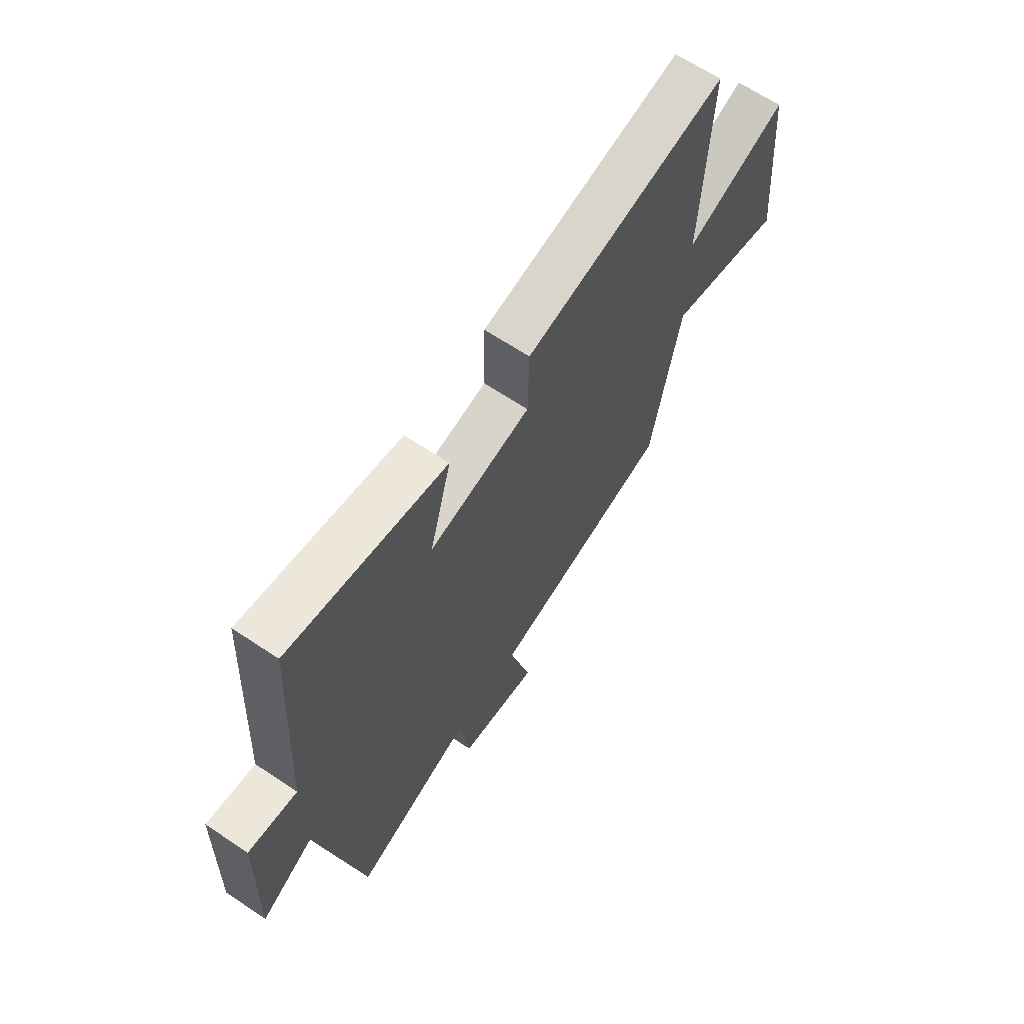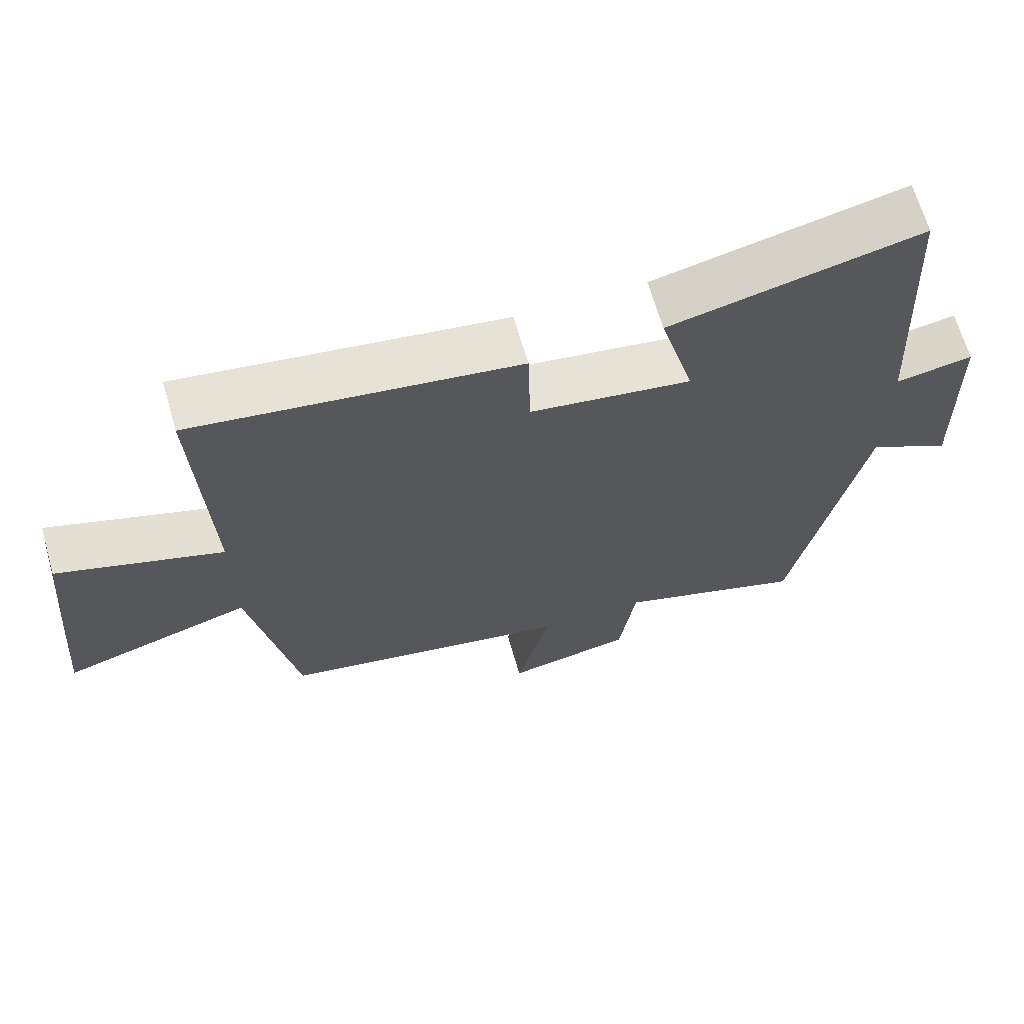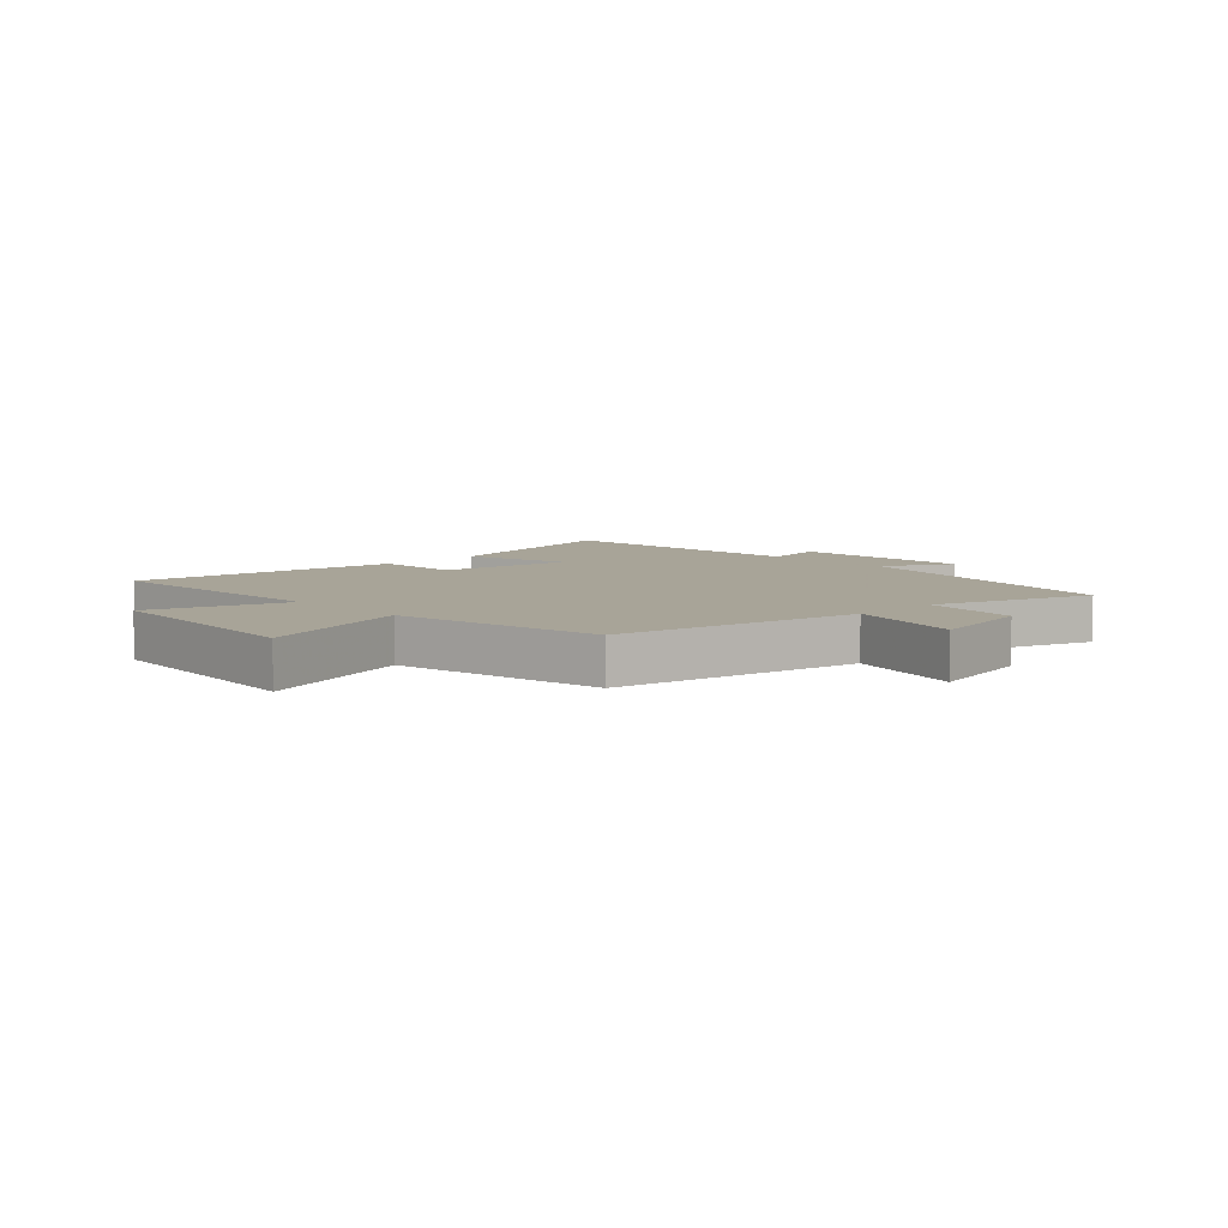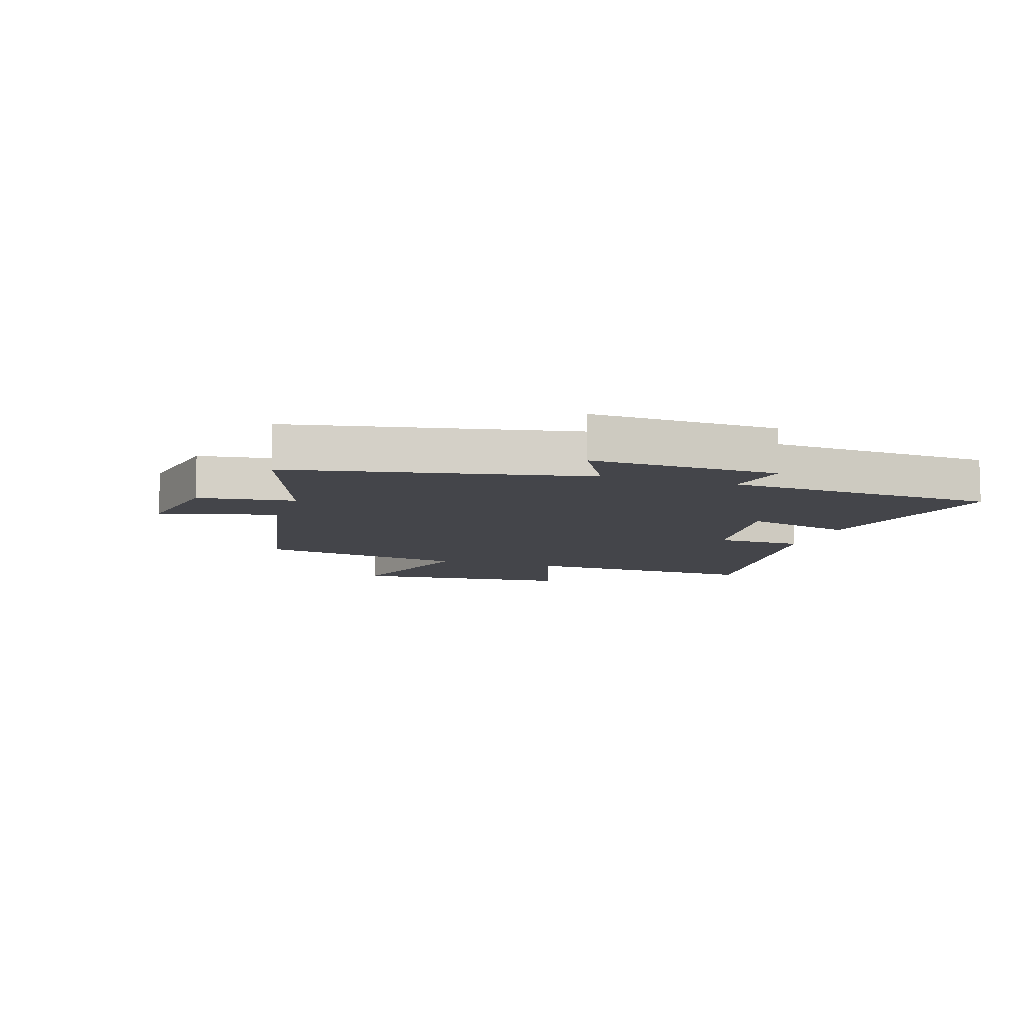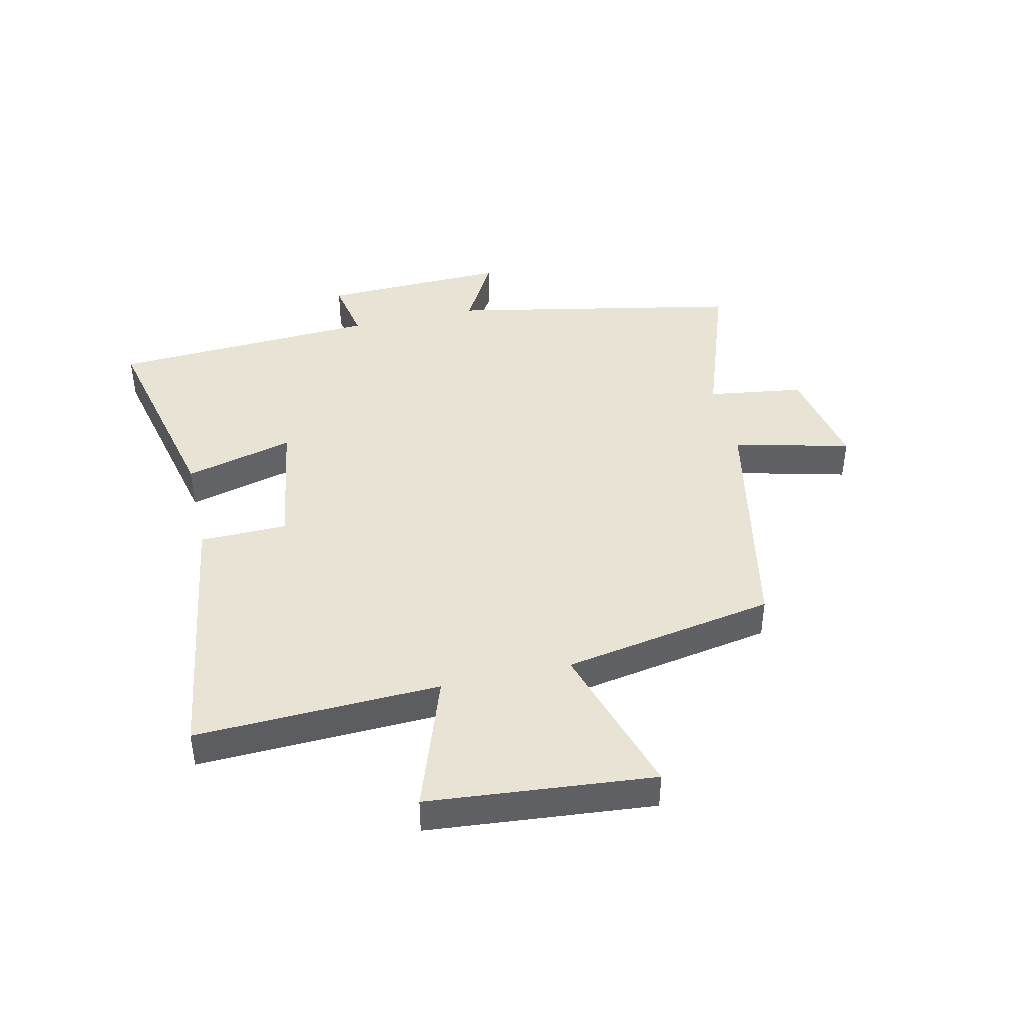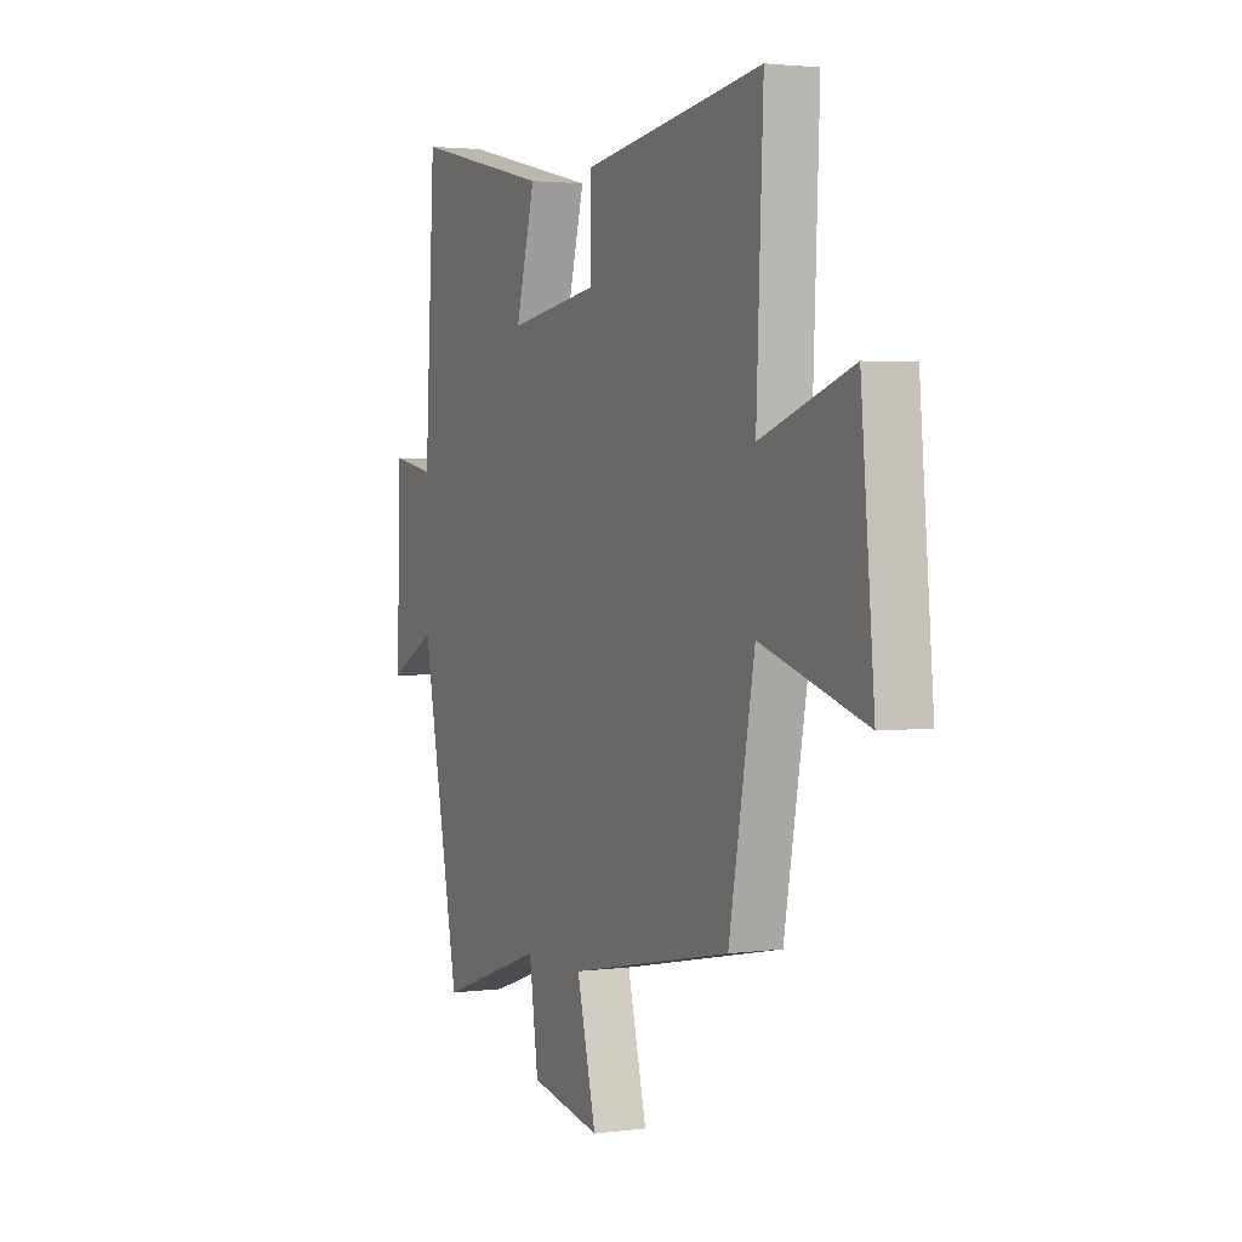
<metadata>
{"format":"obj","ext":"obj","renderer":"f3d","projection":"perspective","resolution":1024,"background":"white","views":[{"elev":66.0,"azim":-56.2,"up":"+Z"},{"elev":66.9,"azim":163.8,"up":"+Z"},{"elev":7.0,"azim":136.0,"up":"+Y"},{"elev":-9.2,"azim":-108.0,"up":"+Y"},{"elev":42.0,"azim":77.2,"up":"+Y"},{"elev":2.7,"azim":65.1,"up":"+Z"}]}
</metadata>
<code>
v -0.474 0.07 0.58
v -0.121 0.07 0.5
v -0.17 0.07 0.317
v 0.058 0.07 0.353
v 0.061 0.07 0.5
v 0.517 0.07 0.568
v 0.5 0.07 0.158
v 0.731 0.07 0.238
v 0.765 0.07 -0.14
v 0.5 0.07 -0.06
v 0.435 0.07 -0.417
v 0.021 0.07 -0.5
v 0.07 0.07 -0.696
v -0.11 0.07 -0.662
v -0.133 0.07 -0.5
v -0.402 0.07 -0.594
v -0.5 0.07 -0.1
v -0.619 0.07 -0.166
v -0.609 0.07 0.148
v -0.5 0.07 0.128
v -0.474 0 0.58
v -0.121 0 0.5
v -0.17 0 0.317
v 0.058 0 0.353
v 0.061 0 0.5
v 0.517 0 0.568
v 0.5 0 0.158
v 0.731 0 0.238
v 0.765 0 -0.14
v 0.5 0 -0.06
v 0.435 0 -0.417
v 0.021 0 -0.5
v 0.07 0 -0.696
v -0.11 0 -0.662
v -0.133 0 -0.5
v -0.402 0 -0.594
v -0.5 0 -0.1
v -0.619 0 -0.166
v -0.609 0 0.148
v -0.5 0 0.128
f 17 18 19 20
f 17 20 1
f 16 17 1
f 15 16 1
f 12 13 14 15
f 10 11 12 15
f 7 8 9 10
f 7 10 15
f 4 5 6 7
f 3 4 7 15
f 1 2 3
f 1 3 15
f 40 39 38 37
f 21 40 37
f 21 37 36
f 21 36 35
f 35 34 33 32
f 35 32 31 30
f 30 29 28 27
f 35 30 27
f 27 26 25 24
f 35 27 24 23
f 23 22 21
f 35 23 21
f 1 21 22 2
f 2 22 23 3
f 3 23 24 4
f 4 24 25 5
f 5 25 26 6
f 6 26 27 7
f 7 27 28 8
f 8 28 29 9
f 9 29 30 10
f 10 30 31 11
f 11 31 32 12
f 12 32 33 13
f 13 33 34 14
f 14 34 35 15
f 15 35 36 16
f 16 36 37 17
f 17 37 38 18
f 18 38 39 19
f 19 39 40 20
f 20 40 21 1

</code>
